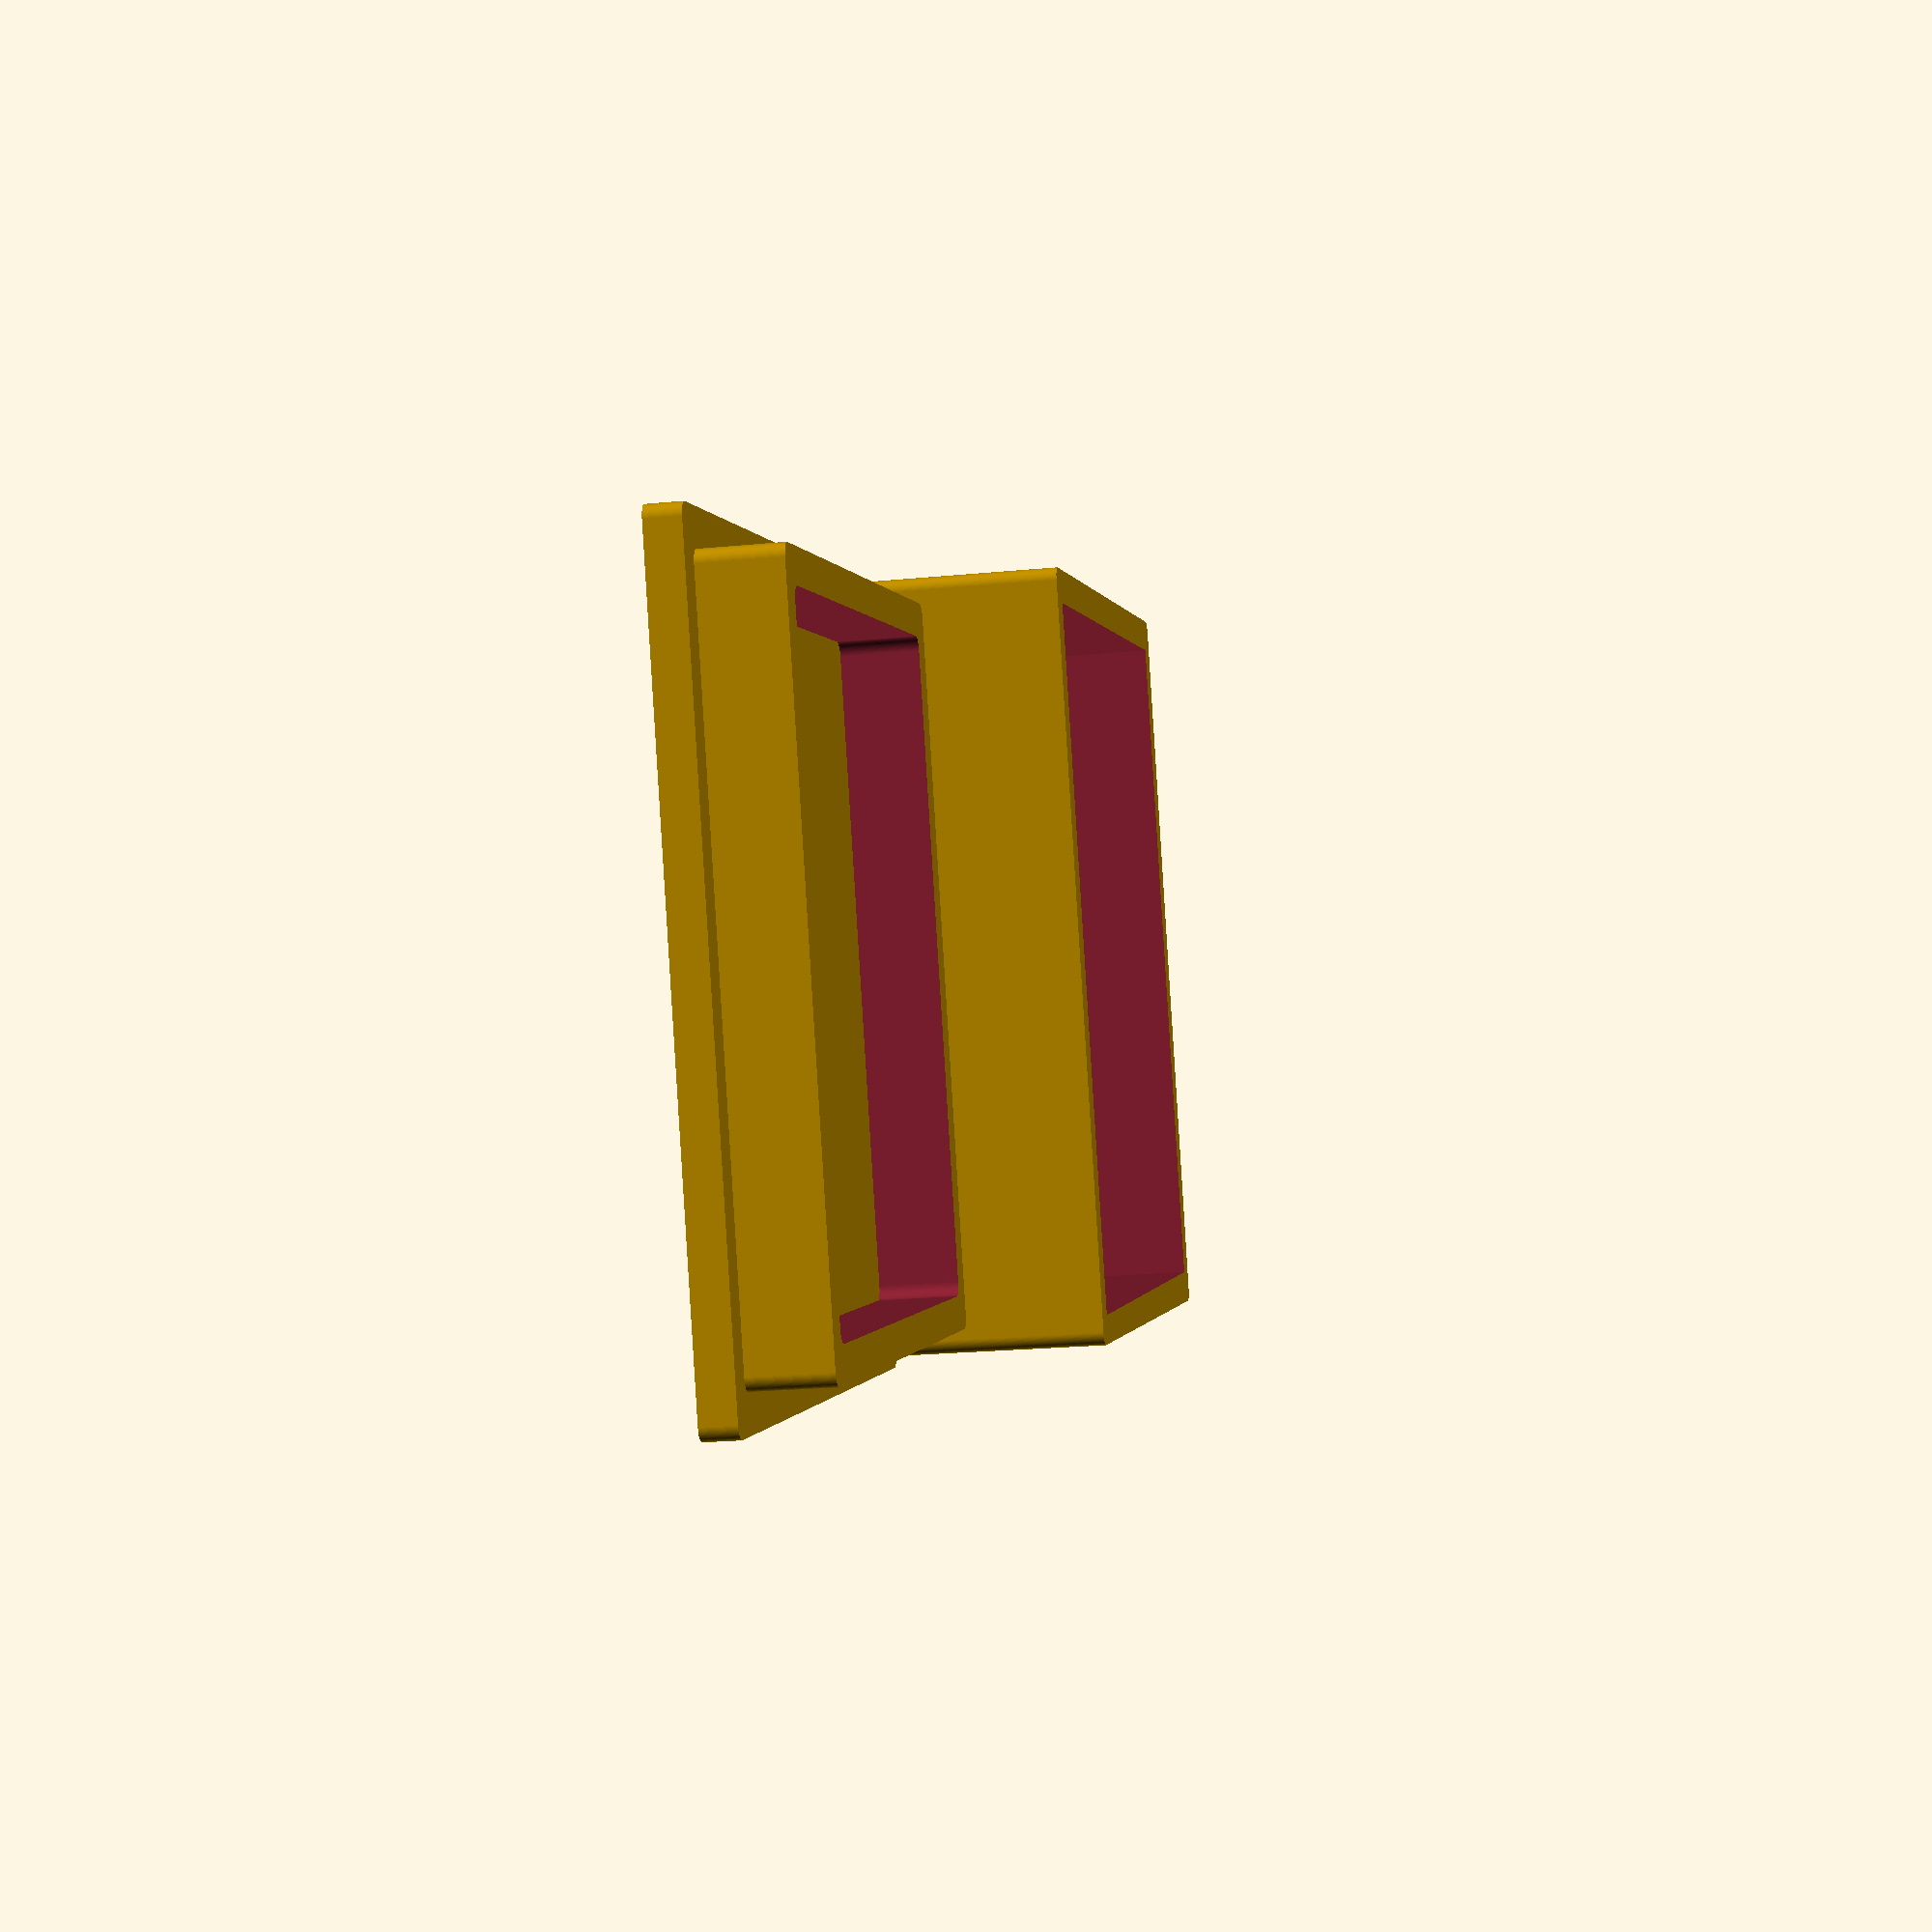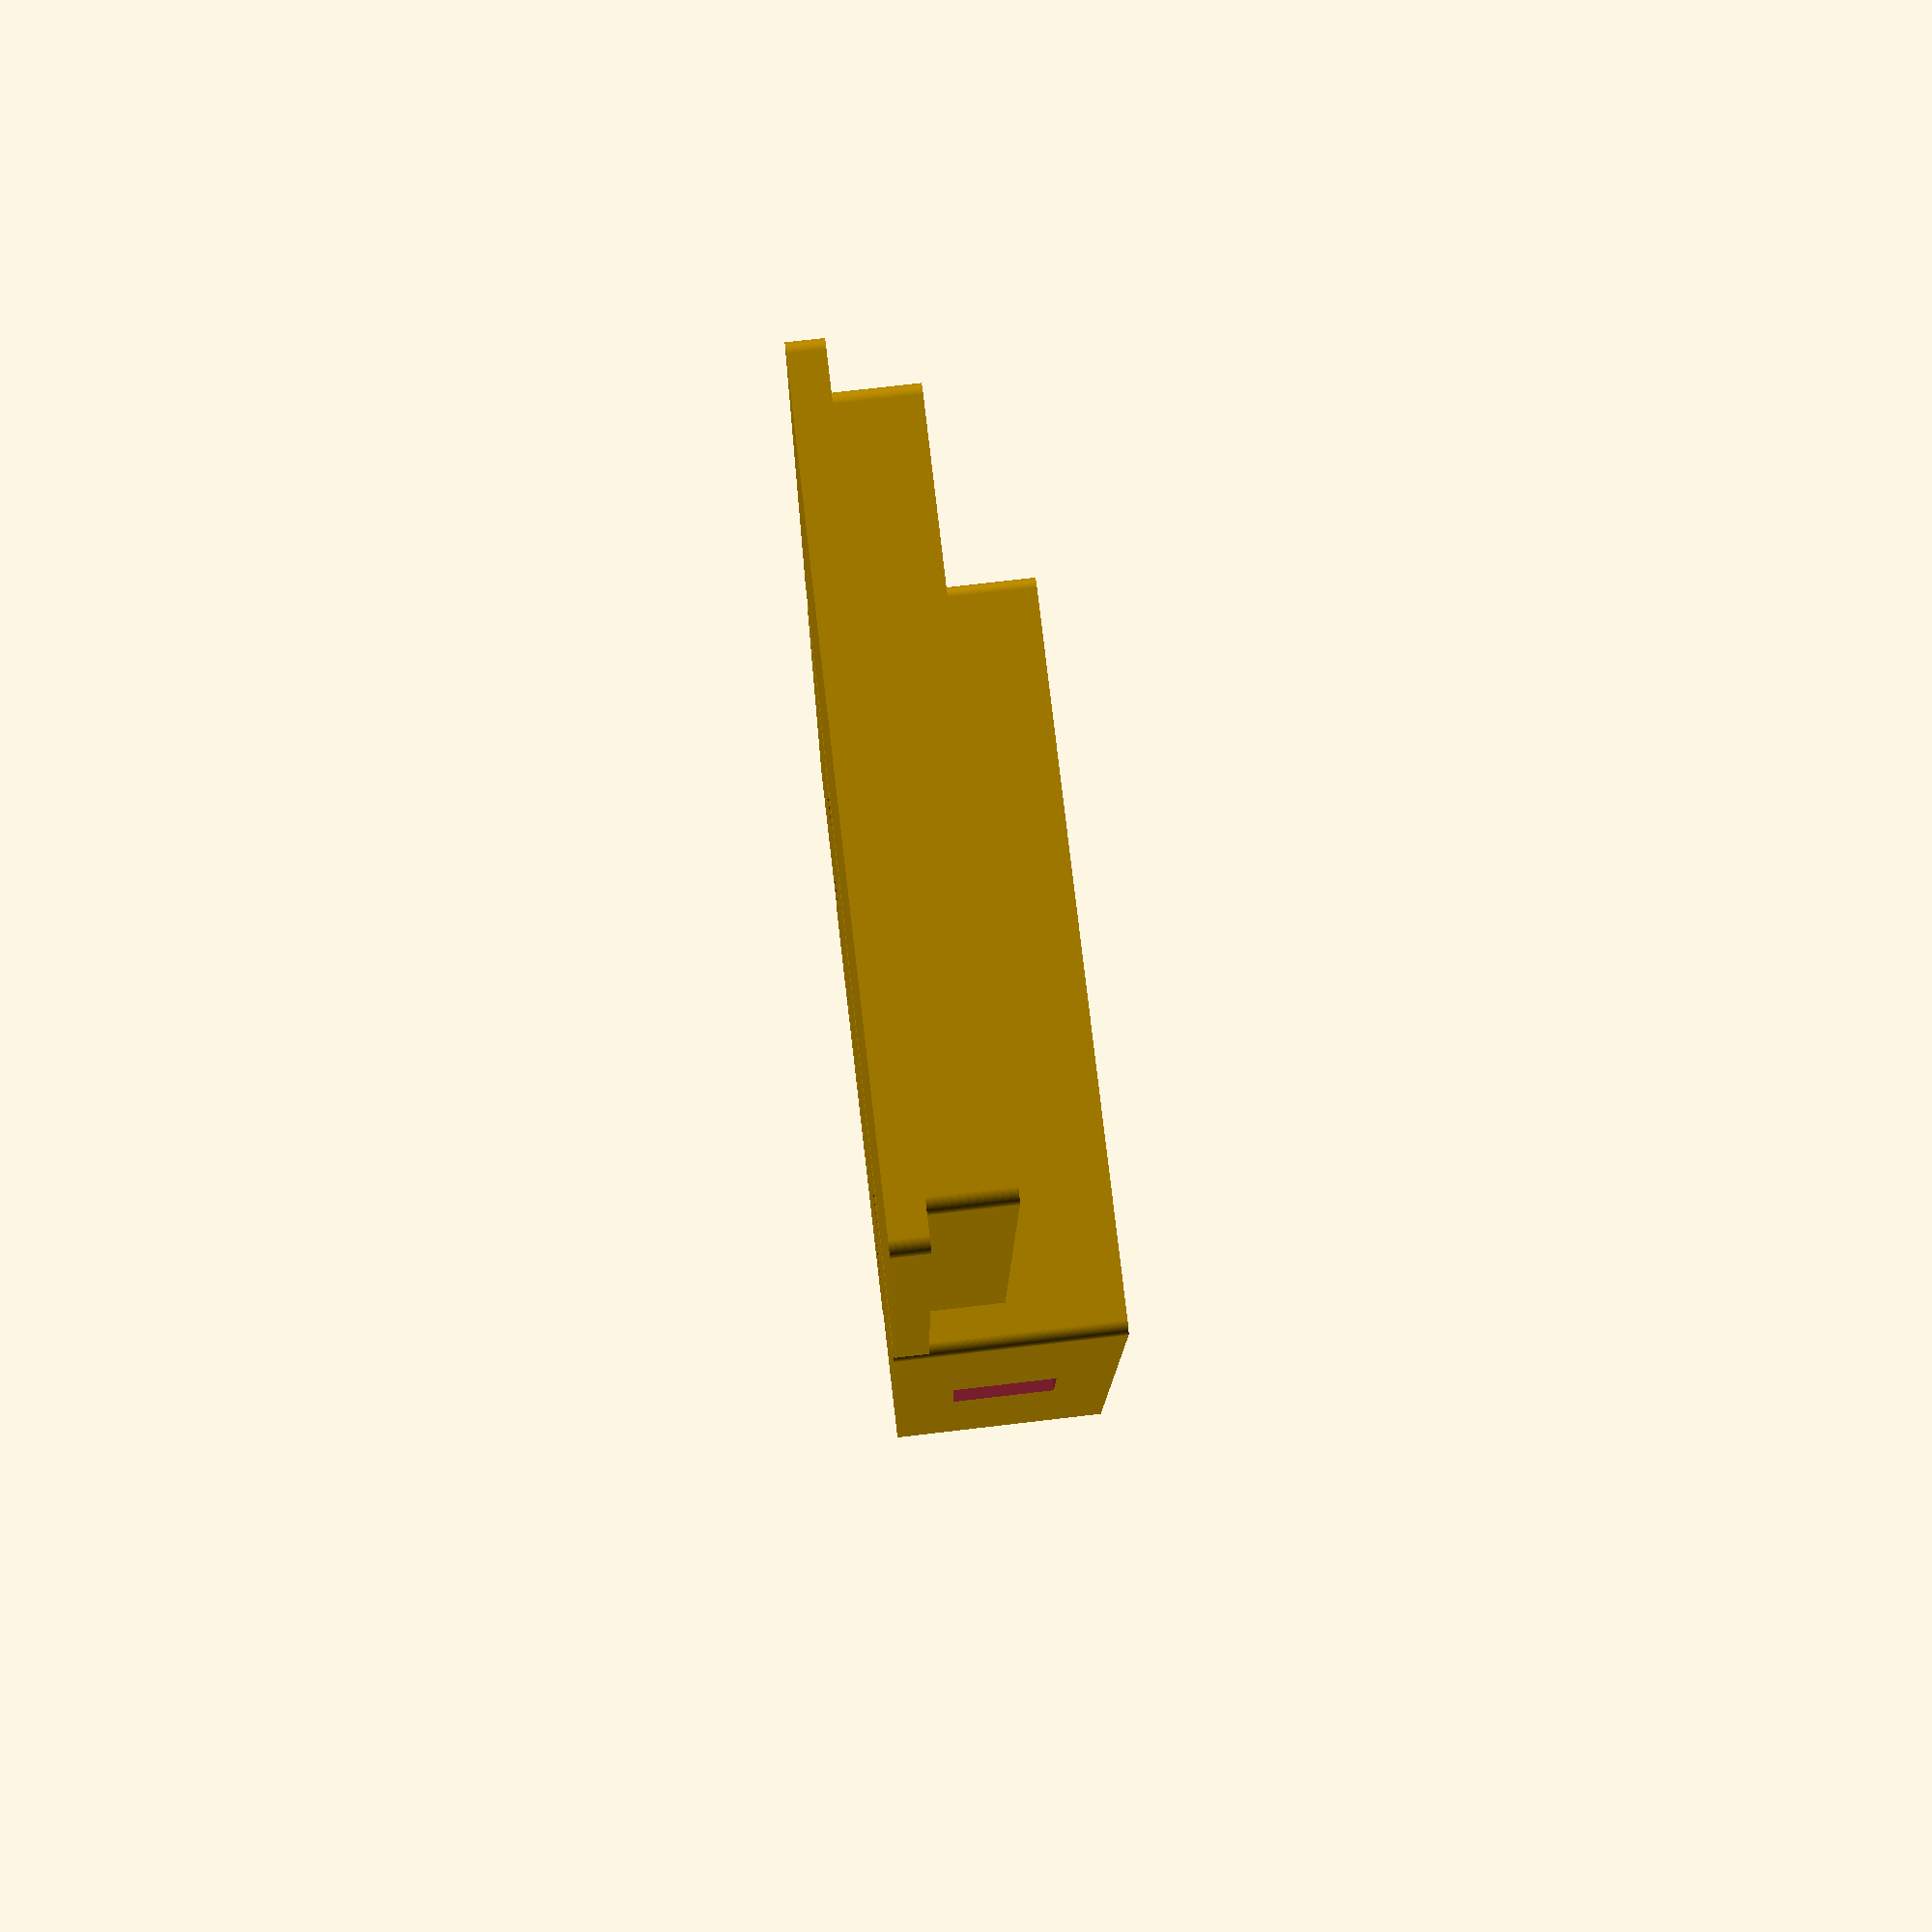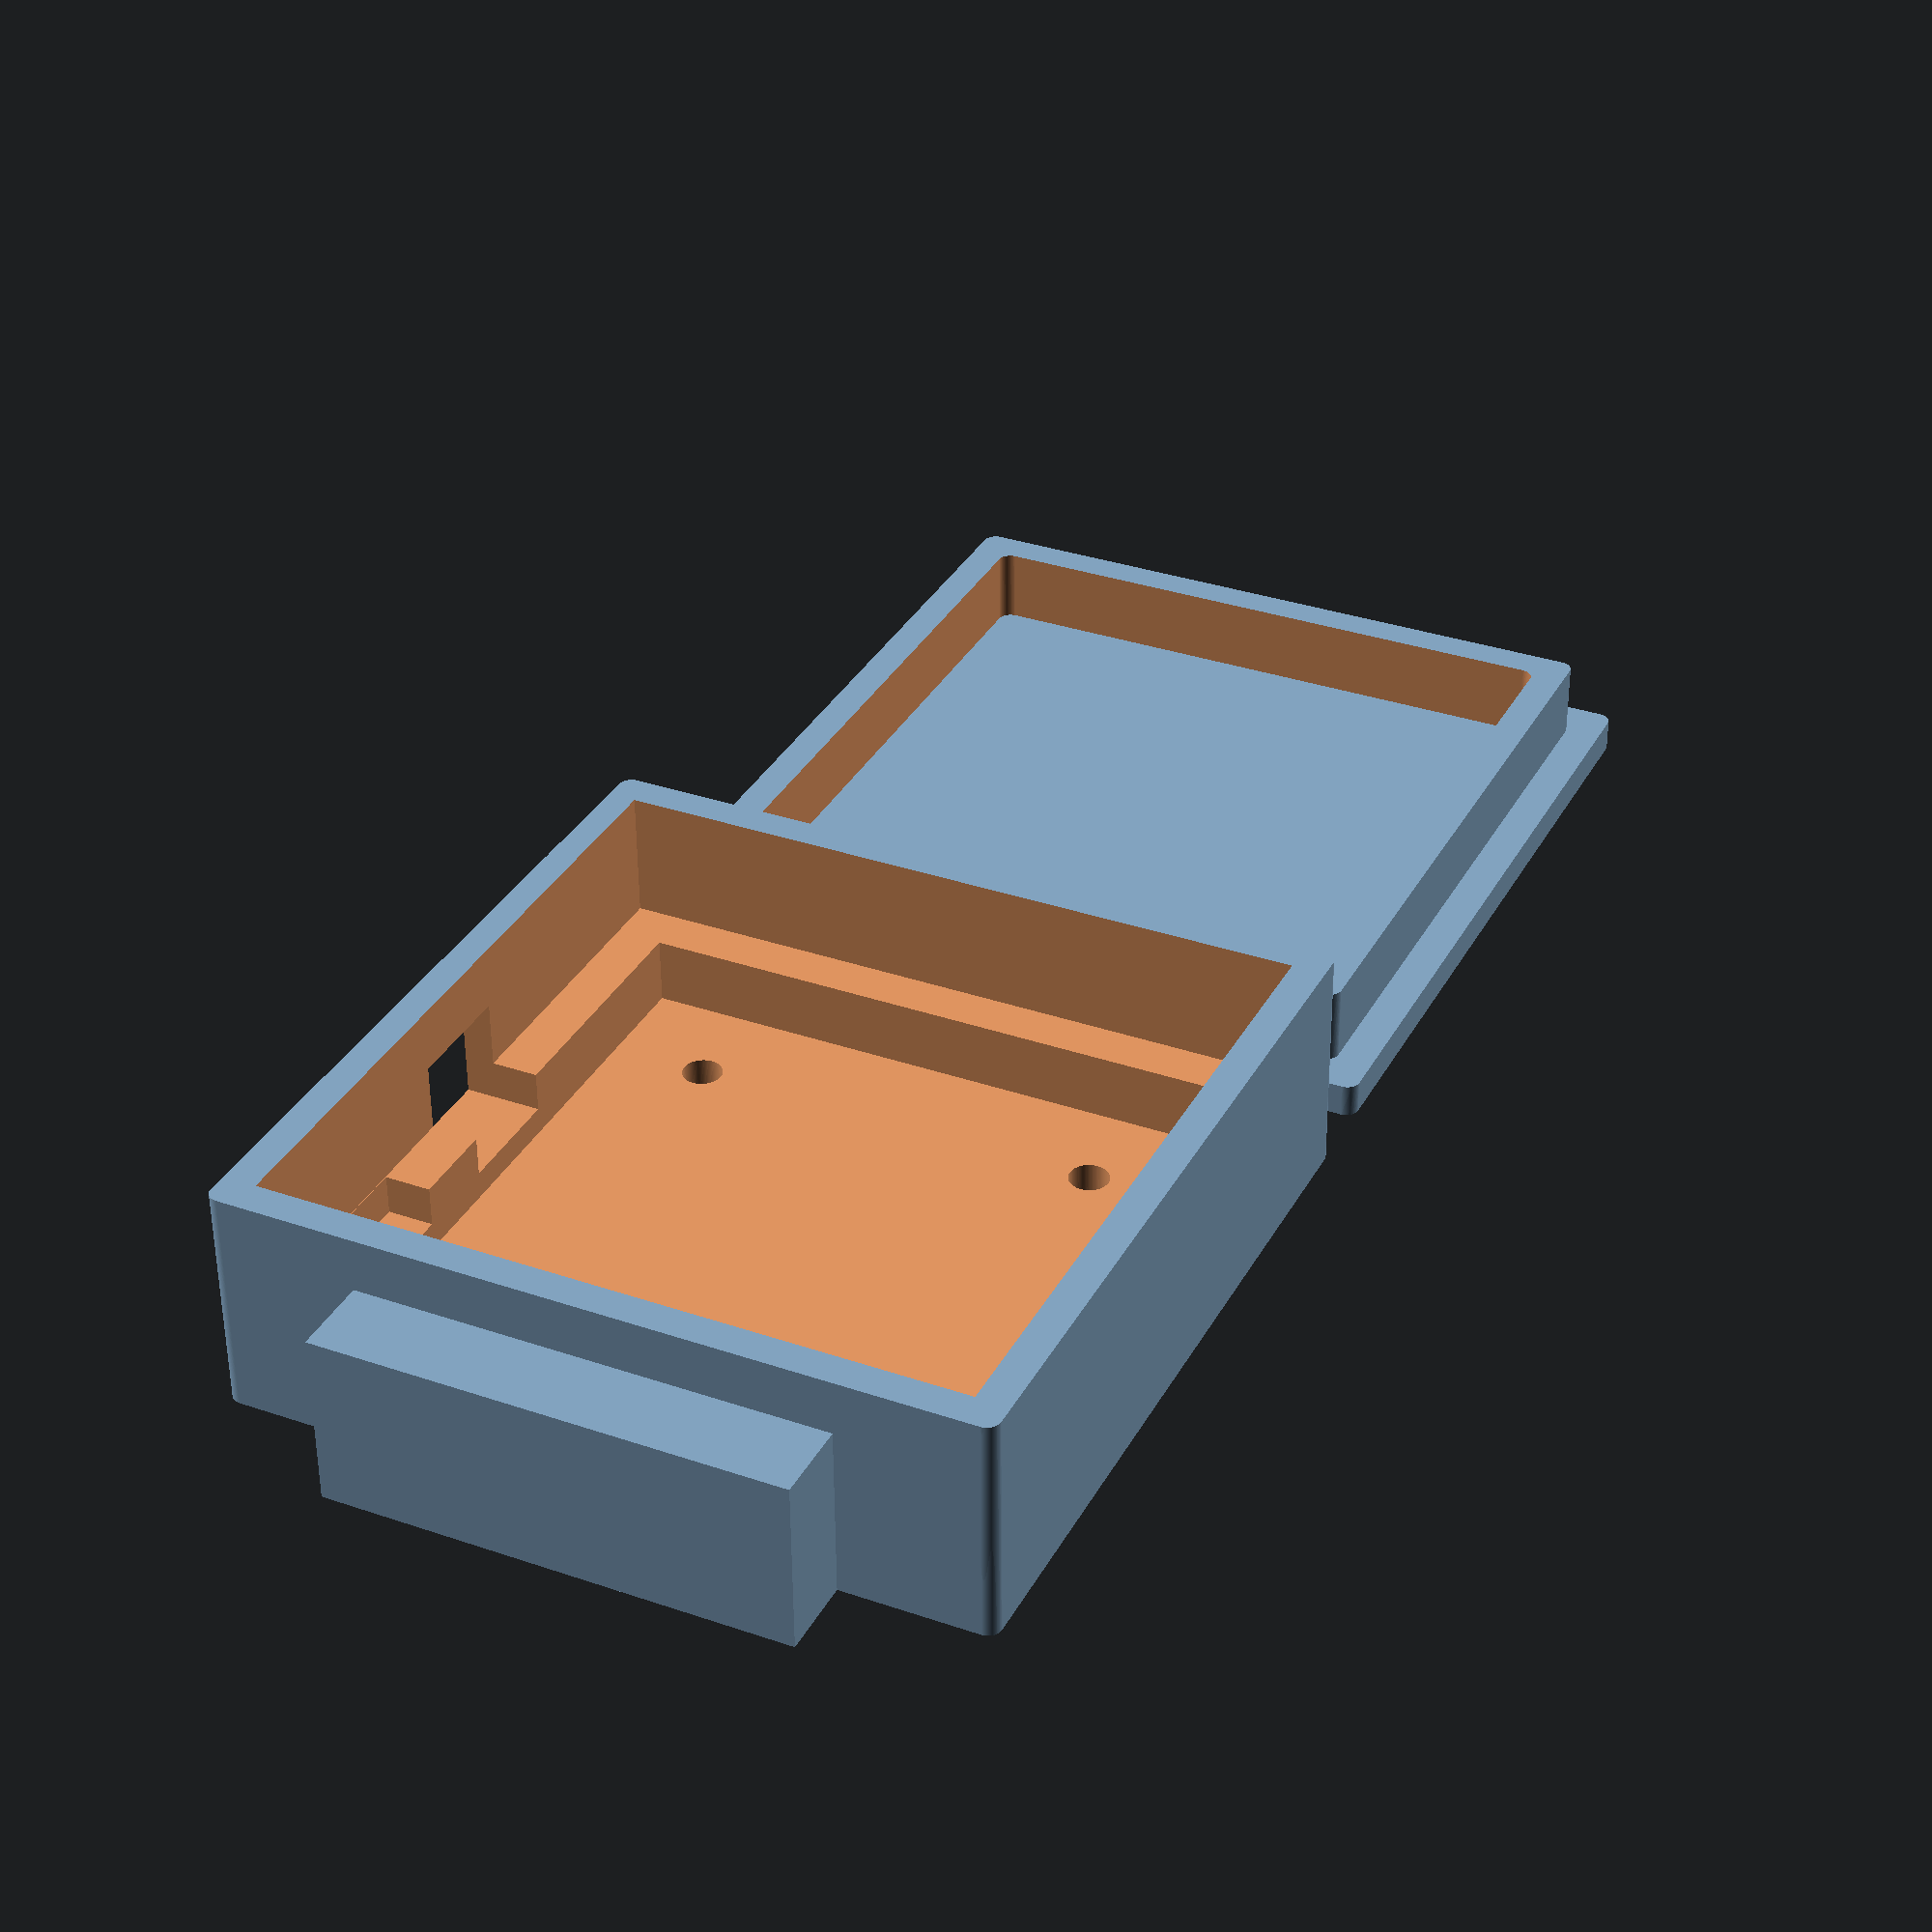
<openscad>
/* [Global] */

// Which part would you like to see?
part = "both"; // [both:Lid and base,base:Base only,lid:Lid only]

/* [GPS Box] */

// Size of the GPS board
GpsBase = 52;

// Clearance required below the PCB
UnderDepth = 5;

// Clearance required above the PCB
OverDepth = 8;

// Width of the connection plug
CableHoleH = 13;

// Height of the connection plug
CableHoleW = 16.5;

// Distance of the connection from the edge of the board
CableHolePos = GpsBase/2 - CableHoleW/2 ; //16

// Mounting holes for the base? (Zero=no holes)
MountingCentres = 31;

// Diameter of the mounting holes?
MountingBoltSize = 3;

/* [Advanced Settings] */
// Thickness of the walls, lid and bottom
Thickness = 2.5;

// Width of the shelf that supports the PCB
Shelf = 3.5;

// Roundness of the corners
CornerRadius = 1;

// Thickness of the PCB
PCB = 1.6;

// Diameter of the hole in the lid
Window = 0;

// Extra tolerance for the lid/base fitting
Tolerance = 0.2;

/* [Hidden] */
j = 0.1;
$fn=100;
InnerHeight = UnderDepth + PCB + OverDepth;

BaseInnerLarge = GpsBase + (Tolerance * 2);
BaseInnerSmall = BaseInnerLarge - (Shelf * 2);
BaseOuter = BaseInnerLarge + (Thickness * 2);

LidOuterLip = BaseOuter;
LidOuter = BaseInnerLarge - (Tolerance * 2);
LidInner = LidOuter - (Thickness * 2);

SemiLidOuterLip = LidOuterLip / 2;
SemiLidOuter = LidOuter / 2;
SemiLidInner = LidInner / 2;

module Base()
{
	translate([0, 0, Thickness])
	difference()
	{
		// Walls & floor
		translate([0, 0, -Thickness])
		hull()
		{
			translate([BaseOuter-CornerRadius, GpsBase+Thickness*2-CornerRadius, 0]) cylinder(r = CornerRadius, h = InnerHeight+Thickness);
			translate([CornerRadius, BaseOuter-CornerRadius, 0]) cylinder(r = CornerRadius, h = InnerHeight+Thickness);
			translate([BaseOuter-CornerRadius, CornerRadius, 0]) cylinder(r = CornerRadius, h = InnerHeight+Thickness);
			translate([CornerRadius, CornerRadius, 0]) cylinder(r = CornerRadius, h = InnerHeight+Thickness);
		}
		
		// Deepest cut
		translate([Thickness+Shelf, Thickness+Shelf, 0]) cube([BaseInnerSmall, BaseInnerSmall, InnerHeight]);

		// Shelf
		translate([Thickness, Thickness, UnderDepth]) cube([BaseInnerLarge, BaseInnerLarge, InnerHeight]);
		
		// Hole for wire
		translate([-j, Thickness+CableHolePos, UnderDepth-CableHoleH]) cube([Thickness+Shelf+j*2, CableHoleW, CableHoleH+j]);
		
		// Mounting Holes
		if(MountingCentres > 0)
		{
			translate([-MountingCentres/2, -MountingCentres/2, 0]) translate([BaseOuter * 0.5, BaseOuter * 0.5, -Thickness-j]) cylinder(r = MountingBoltSize/2, h = Thickness+j*2);
			translate([-MountingCentres/2, MountingCentres/2, 0]) translate([BaseOuter * 0.5, BaseOuter * 0.5, -Thickness-j]) cylinder(r = MountingBoltSize/2, h = Thickness+j*2);
			translate([MountingCentres/2, -MountingCentres/2, 0]) translate([BaseOuter * 0.5, BaseOuter * 0.5, -Thickness-j]) cylinder(r = MountingBoltSize/2, h = Thickness+j*2);
			translate([MountingCentres/2, MountingCentres/2, 0]) translate([BaseOuter * 0.5, BaseOuter * 0.5, -Thickness-j]) cylinder(r = MountingBoltSize/2, h = Thickness+j*2);
		}
	}
}

module Lid()
{
	translate([SemiLidOuterLip, SemiLidOuterLip, 0])
	union()
	{
		difference()
		{
			// Lid lip
			hull()
			{
				translate([SemiLidOuterLip-CornerRadius,    SemiLidOuterLip-CornerRadius, 0]) cylinder(r = CornerRadius, h = Thickness);
				translate([-SemiLidOuterLip+CornerRadius,  SemiLidOuterLip-CornerRadius, 0]) cylinder(r = CornerRadius, h = Thickness);
				translate([SemiLidOuterLip-CornerRadius,   -SemiLidOuterLip+CornerRadius, 0]) cylinder(r = CornerRadius, h = Thickness);
				translate([-SemiLidOuterLip+CornerRadius, -SemiLidOuterLip+CornerRadius, 0]) cylinder(r = CornerRadius, h = Thickness);
			}
			
			if(Window > 0)
			{
				// GPS Window
				translate([0, 0, -j]) cylinder(r = Window/2, h = Thickness+j*2);
			}
		}

		difference()
		{
			// Outer dimension
			hull()
			{
				translate([SemiLidOuter-CornerRadius,   SemiLidOuter-CornerRadius, j*2]) cylinder(r = CornerRadius, h = OverDepth);
				translate([-SemiLidOuter+CornerRadius, SemiLidOuter-CornerRadius, j*2]) cylinder(r = CornerRadius, h = OverDepth);
				translate([-SemiLidOuter+CornerRadius, -SemiLidOuter+CornerRadius, j*2]) cylinder(r = CornerRadius, h = OverDepth);
				translate([SemiLidOuter-CornerRadius, -SemiLidOuter+CornerRadius, j*2]) cylinder(r = CornerRadius, h = OverDepth);
			}
			
			// Inner dimension
			hull()
			{			
				translate([SemiLidInner-CornerRadius,   SemiLidInner-CornerRadius, j]) cylinder(r = CornerRadius, h = OverDepth+j*2);
				translate([-SemiLidInner+CornerRadius, SemiLidInner-CornerRadius, j]) cylinder(r = CornerRadius, h = OverDepth+j*2);
				translate([-SemiLidInner+CornerRadius, -SemiLidInner+CornerRadius, j]) cylinder(r = CornerRadius, h = OverDepth+j*2);
				translate([SemiLidInner-CornerRadius, -SemiLidInner+CornerRadius, j]) cylinder(r = CornerRadius, h = OverDepth+j*2);
			}
		}
		
	}
}

module print_part()
{
	if (part == "lid")
	{
		translate([GpsBase+Thickness, GpsBase+Thickness, 0]*-0.5)
		Lid();
	} else if (part == "base")
	{
		translate([GpsBase+Thickness, GpsBase+Thickness, 0]*-0.5)
		Base();
		
	} else if (part == "both")
	{
		translate([-(GpsBase+Thickness*3), -(GpsBase+Thickness)*0.5, 0])
		Base();

		translate([Thickness, -(GpsBase+Thickness)*0.5, 0]) 
		Lid();
	}
}

difference(){
	print_part();
	translate([-35.25,21,4.5])cube([8.5,12,8]);//usb
	translate([-50.25,21,4.5])cube([8.5,6.6,8]);//usb

}

translate([-GpsBase-Thickness-11,-16,0])cube([7,35,13]); //cover

</openscad>
<views>
elev=22.5 azim=157.9 roll=279.5 proj=p view=solid
elev=285.6 azim=265.1 roll=263.3 proj=p view=wireframe
elev=235.8 azim=115.2 roll=179.6 proj=p view=solid
</views>
